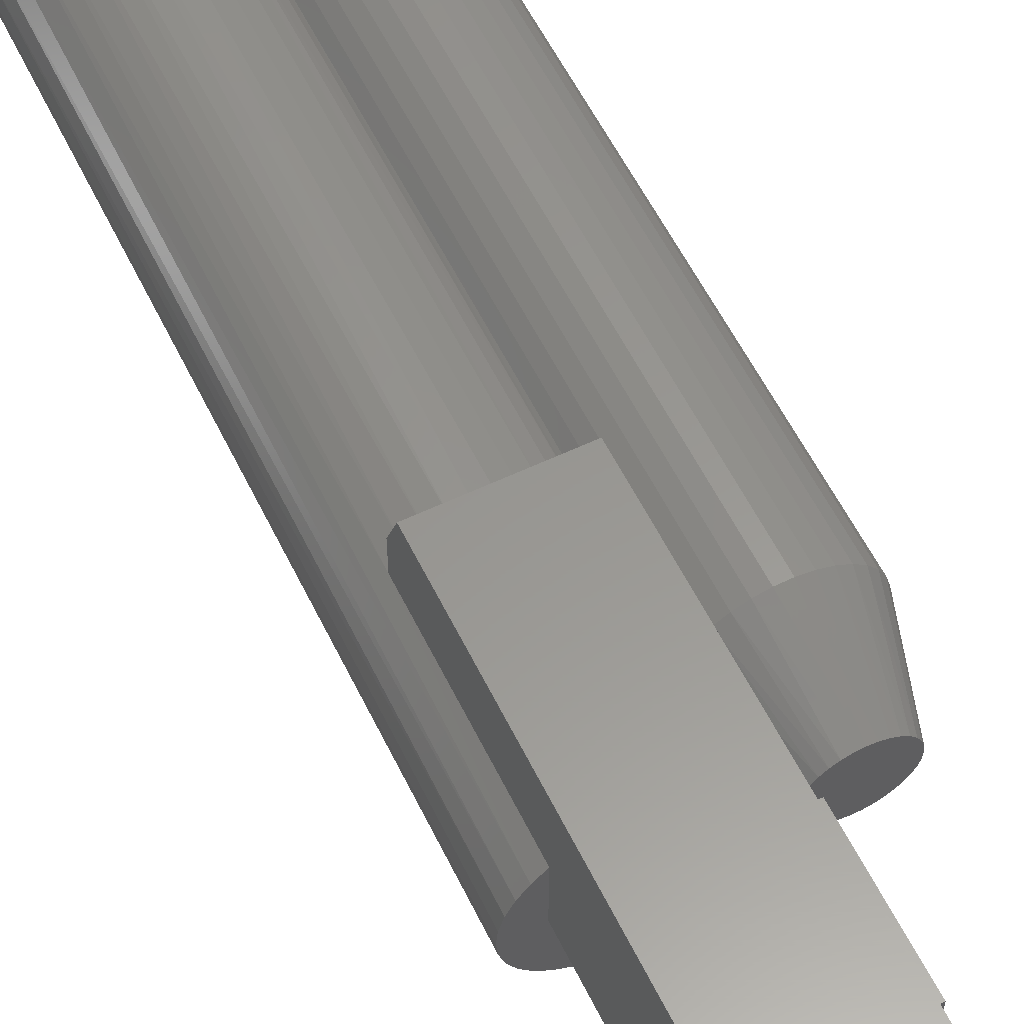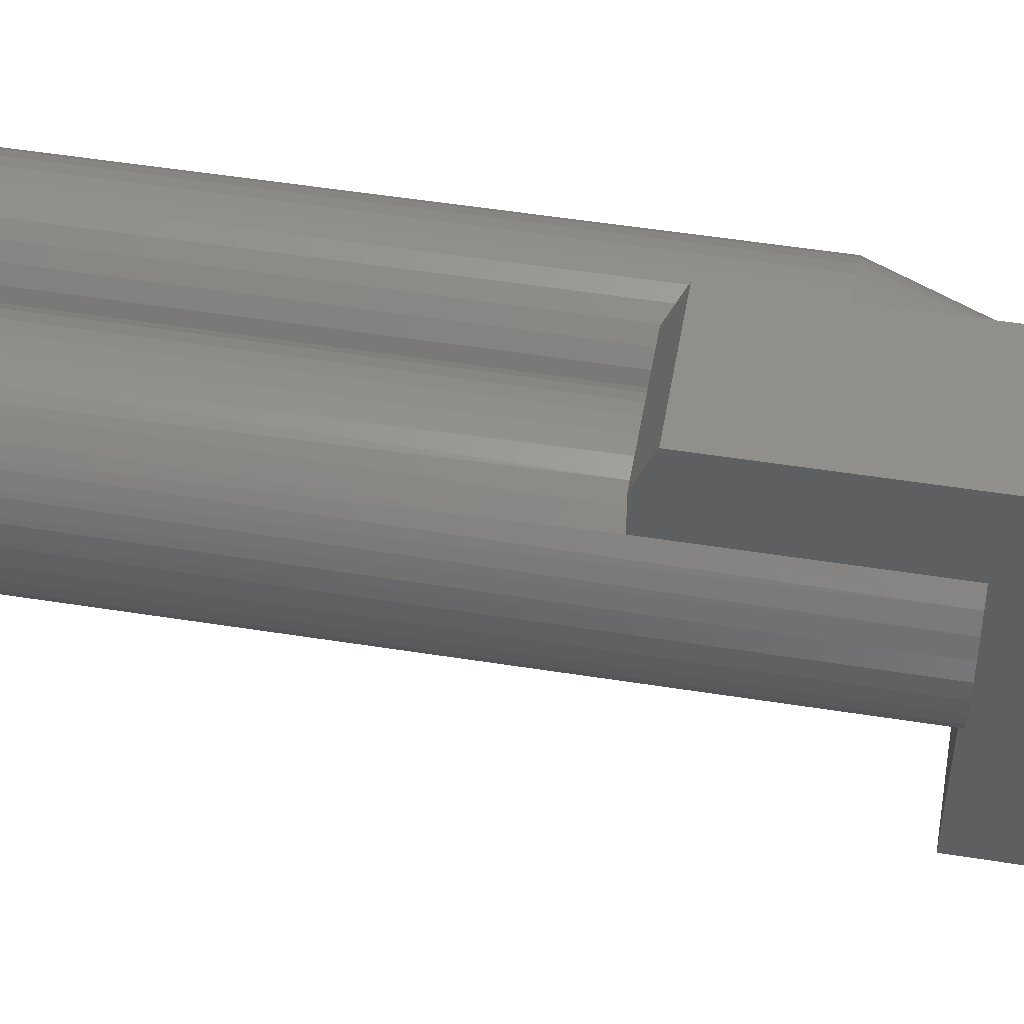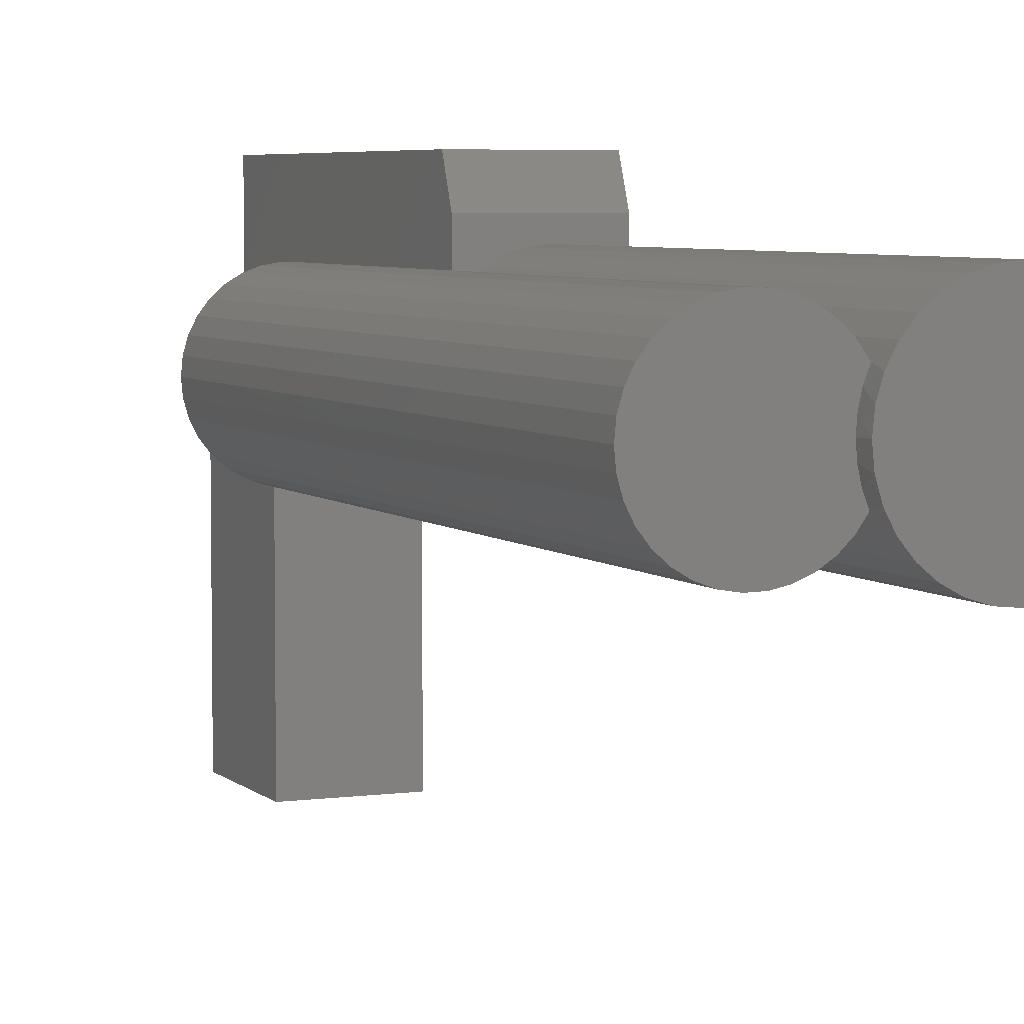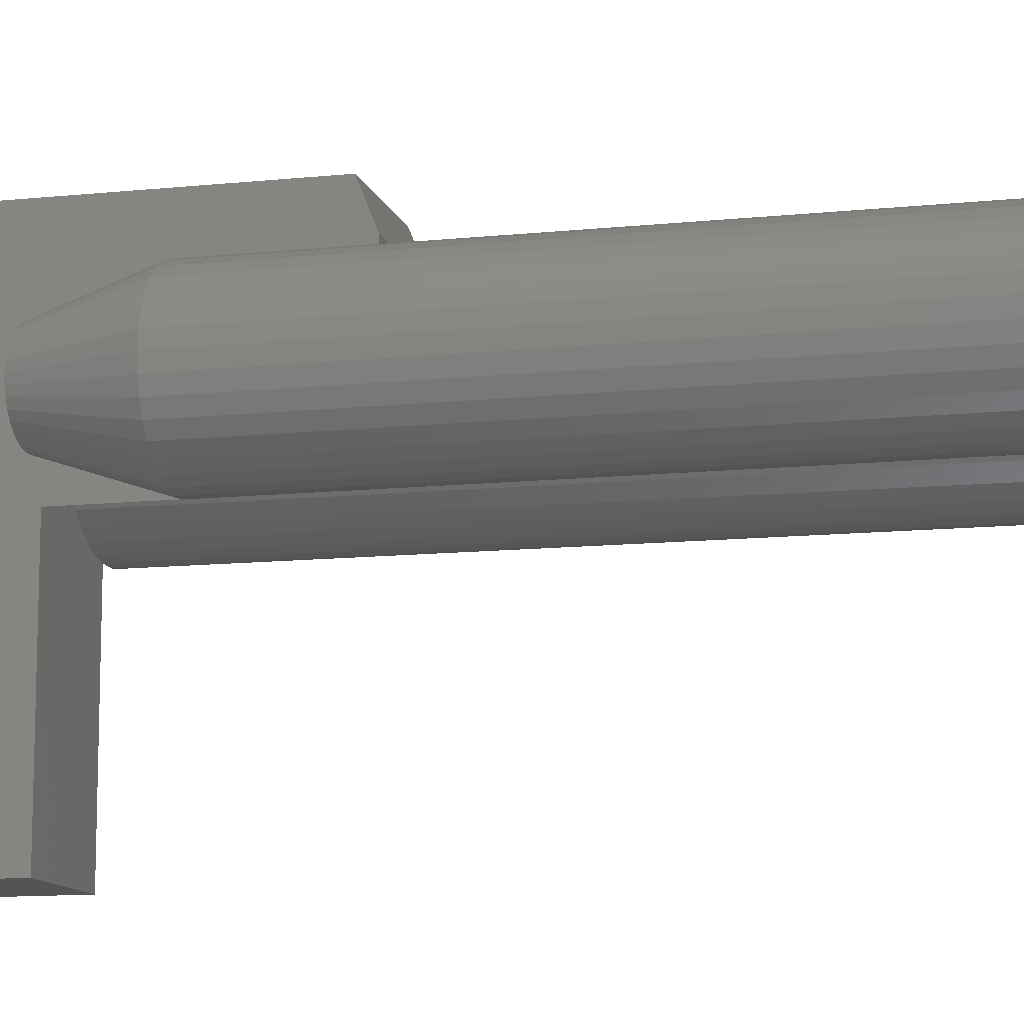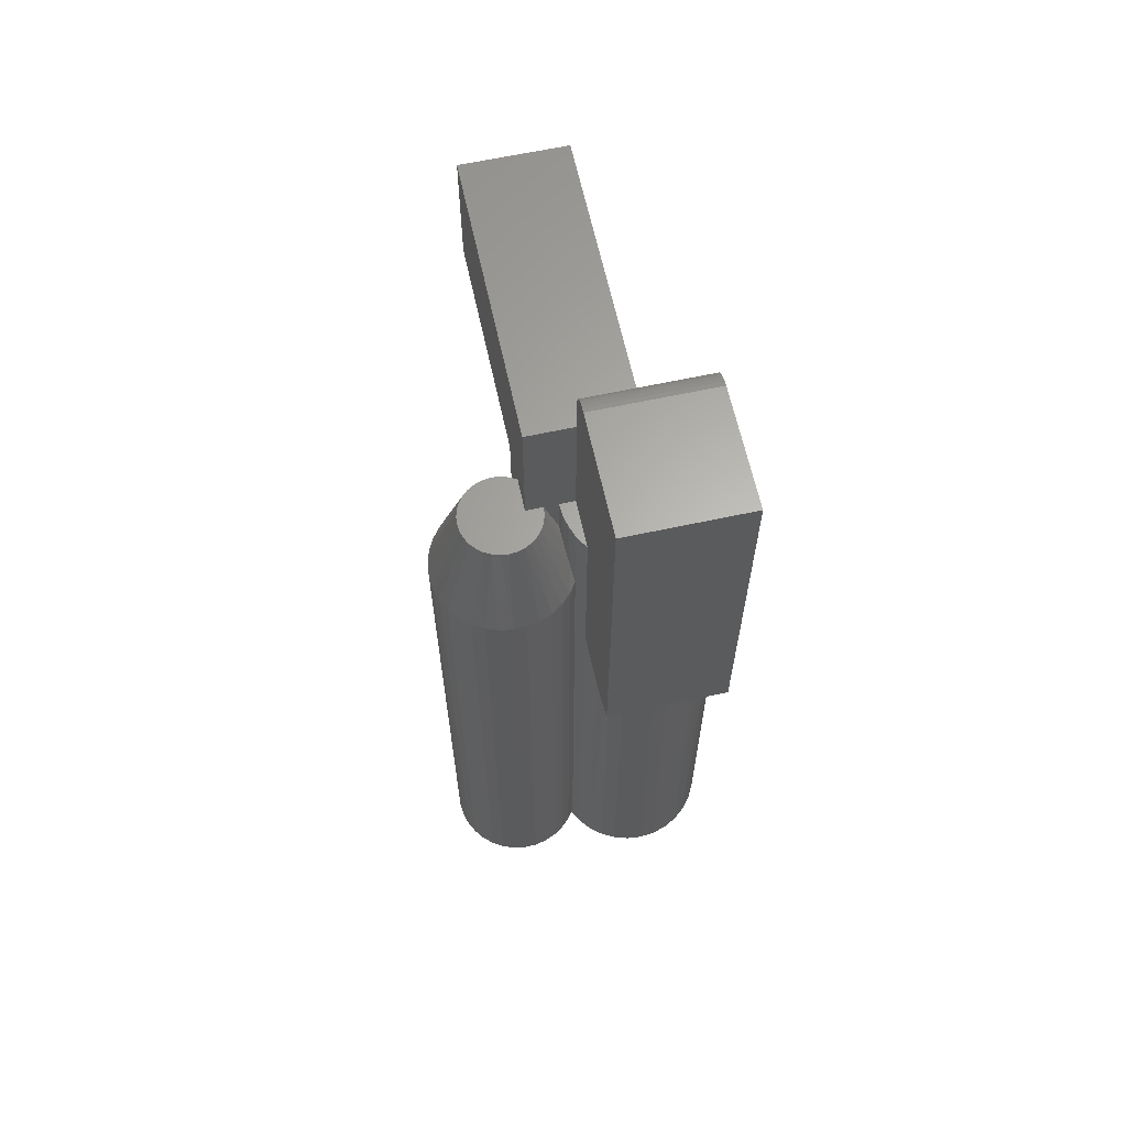
<metadata>
{"format":"stl","ext":"stl","renderer":"f3d","projection":"perspective","resolution":1024,"background":"white","views":[{"elev":58.5,"azim":153.9,"up":"+Z"},{"elev":51.3,"azim":99.8,"up":"+Z"},{"elev":5.2,"azim":-23.2,"up":"+Z"},{"elev":-11.7,"azim":-75.8,"up":"+Z"},{"elev":63.8,"azim":-12.3,"up":"+Y"}]}
</metadata>
<code>
# stl→obj: 205 verts, 406 faces
v -0.1094 0 -0.0327
v -0.1094 0 0
v -0.1094 0.01957 0
v -0.1094 -0.09375 -0.06733
v -0.1094 0 -0.06733
v -0.1094 0.1328 0
v -0.1094 0.1328 -0.2891
v -0.1094 0.01957 -0.2891
v -0.1094 0 -0.2891
v -0.09856 -0.7344 -0.06265
v -0.1108 -0.7344 -0.0678
v -0.09756 0 -0.06211
v -0.08688 0 -0.05483
v -0.08747 -0.7344 -0.05531
v -0.07031 -4.168e-18 -0.03513
v -0.07031 -0.7344 -0.03513
v -0.0777 0 -0.04574
v -0.07794 -0.7344 -0.04603
v -0.1225 -0.09375 -0.0704
v -0.1238 -0.7344 -0.07057
v -0.1359 -0.09375 -0.07095
v -0.1371 -0.7344 -0.07087
v -0.1492 -0.09375 -0.06895
v -0.1502 -0.7344 -0.06869
v -0.1619 -0.09375 -0.06449
v -0.1627 -0.7344 -0.0641
v -0.1735 -0.09375 -0.05771
v -0.1741 -0.7344 -0.05727
v -0.1837 -0.09375 -0.04887
v -0.1841 -0.7344 -0.04842
v -0.1919 -0.09375 -0.03827
v -0.1922 -0.7344 -0.03788
v -0.1981 -0.09375 -0.0263
v -0.1982 -0.7344 -0.02602
v -0.2019 -0.09375 -0.01339
v -0.2019 -0.7344 -0.01324
v -0.2031 -0.09375 8.701e-18
v -0.2031 -0.7344 8.701e-18
v -0.2019 -0.09375 0.01324
v -0.2019 -0.7344 0.01324
v -0.1982 -0.09375 0.02602
v -0.1982 -0.7344 0.02602
v -0.1922 -0.09375 0.03788
v -0.1922 -0.7344 0.03788
v -0.1841 -0.09375 0.04842
v -0.1841 -0.7344 0.04842
v -0.1741 -0.09375 0.05727
v -0.1741 -0.7344 0.05727
v -0.1627 -0.09375 0.0641
v -0.1627 -0.7344 0.0641
v -0.1502 -0.09375 0.06869
v -0.1502 -0.7344 0.06869
v -0.1371 -0.09375 0.07087
v -0.1371 -0.7344 0.07087
v -0.1238 -0.09375 0.07057
v -0.1238 -0.7344 0.07057
v -0.1108 -0.09375 0.0678
v -0.1108 -0.7344 0.0678
v -0.09856 -0.09375 0.06265
v -0.09856 -0.7344 0.06265
v -0.08747 -0.09375 0.05531
v -0.08747 -0.7344 0.05531
v -0.07794 -0.09375 0.04603
v -0.07794 -0.7344 0.04603
v -0.07031 -0.09375 0.03513
v -0.07031 -0.7344 0.03513
v -0.1156 -2.083e-18 -0.03626
v -0.1505 -4.019e-18 -0.03527
v -0.1566 -4.355e-18 -0.03136
v -0.1473 -3.84e-18 0.03677
v -0.1398 -3.426e-18 0.03904
v -0.1321 -2.995e-18 0.0398
v -0.1243 -2.564e-18 0.03904
v -0.1168 -2.149e-18 0.03677
v -0.1542 -4.222e-18 0.03309
v -0.11 -1.767e-18 0.03309
v -0.1602 -4.557e-18 0.02814
v -0.1039 -1.432e-18 0.02814
v -0.1652 -4.832e-18 0.02211
v -0.09898 -1.158e-18 0.02211
v -0.1688 -5.036e-18 0.01523
v -0.0953 -9.534e-19 0.01523
v -0.1711 -5.162e-18 0.007765
v -0.09303 -8.276e-19 0.007765
v -0.1719 -5.204e-18 2.528e-10
v -0.1439 -3.649e-18 -0.03802
v -0.1225 -2.461e-18 -0.03862
v -0.1296 -2.857e-18 -0.03973
v -0.1368 -3.257e-18 -0.03952
v -0.1618 -4.647e-18 -0.02642
v -0.1661 -4.885e-18 -0.02061
v -0.1693 -5.06e-18 -0.01413
v -0.1712 -5.168e-18 -0.007183
v -0.09227 -7.852e-19 -9.63e-35
v -0.0625 -3.734e-18 0.04844
v -0.0625 0 0
v -0.07812 -7.704e-34 8.378e-17
v -0.07724 4.888e-20 0.01205
v -0.07462 1.945e-19 0.02384
v -0.07031 4.337e-19 0.03513
v -0.07812 -0.04243 7.52e-15
v -0.07809 -0.04269 0.002378
v -0.07362 -0.0737 0.02696
v -0.07812 -0.75 4.696e-17
v -0.07724 -0.7344 0.01205
v -0.07812 -0.7344 4.696e-17
v -0.07653 -0.75 0.01617
v 0.05674 -0.1953 0.06458
v 0.05082 -0.75 0.06892
v 0.06339 -0.75 0.05862
v 0.04431 -0.1953 0.07286
v -0.07707 -0.05024 0.01316
v -0.07552 -0.06113 0.0206
v -0.02695 -0.75 0.07658
v -0.0114 -0.75 0.0813
v -0.01371 -0.1953 0.08081
v 0.0011 -0.1953 0.08281
v 0.00477 -0.75 0.08289
v 0.01603 -0.1953 0.08213
v 0.02094 -0.75 0.0813
v 0.03059 -0.1953 0.07877
v 0.03649 -0.75 0.07658
v 0.06739 3.476e-18 0.05432
v 0.07369 -0.75 0.04605
v 0.07604 3.957e-18 0.04233
v 0.08135 -0.75 0.03172
v 0.08243 4.311e-18 0.02899
v 0.08607 -0.75 0.01617
v -0.07462 -0.7344 0.02384
v -0.07182 -0.75 0.03172
v -0.0625 -0.1953 0.04844
v -0.06415 -0.75 0.04605
v -0.05385 -0.75 0.05862
v -0.05271 -0.1953 0.05973
v -0.07799 -0.04348 0.004775
v -0.07781 -0.04481 0.00721
v -0.07756 -0.04671 0.009702
v 0.05674 2.885e-18 0.06458
v -0.04106 -0.1953 0.06908
v -0.04128 -0.75 0.06892
v -0.02791 -0.1953 0.07618
v 0.08766 -0.75 -1.015e-17
v 0.08766 4.602e-18 -1.015e-17
v 0.08635 4.528e-18 0.01473
v -0.0625 0.1328 0
v -0.07724 -0.7344 -0.01205
v -0.07462 -0.7344 -0.02384
v -0.004523 0.1328 0
v -0.004523 0.1328 -0.2891
v -0.004523 0 0
v -0.004523 0 -0.08237
v -0.004523 0 -0.2891
v -0.01834 -1.283e-18 -0.07961
v -0.03148 -2.012e-18 -0.07455
v -0.05428 -3.278e-18 -0.05818
v -0.04358 -2.684e-18 -0.06733
v -0.06328 -3.778e-18 -0.04734
v 0.06339 -0.75 -0.05862
v -0.04128 -0.75 -0.06892
v 0.05082 -0.75 -0.06892
v -0.02695 -0.75 -0.07658
v 0.03649 -0.75 -0.07658
v -0.0114 -0.75 -0.0813
v 0.02094 -0.75 -0.0813
v 0.00477 -0.75 -0.08289
v 0.08607 -0.75 -0.01617
v -0.07653 -0.75 -0.01617
v 0.08135 -0.75 -0.03172
v -0.07182 -0.75 -0.03172
v 0.07369 -0.75 -0.04605
v -0.06415 -0.75 -0.04605
v -0.05385 -0.75 -0.05862
v 0.02622 1.19e-18 -0.08007
v 0.01095 3.433e-19 -0.08266
v 0.05674 0 0
v 0.08622 4.521e-18 -0.01541
v 0.08193 4.283e-18 -0.03029
v 0.07496 3.896e-18 -0.04411
v 0.06553 3.373e-18 -0.05639
v 0.05399 2.732e-18 -0.0667
v 0.04073 1.996e-18 -0.07469
v -0.0625 0.1719 0
v -0.0625 0.1953 0.02344
v -0.0625 0.1935 0.01447
v -0.0625 0.1953 0.1406
v -0.0625 0.1949 0.01887
v -0.0625 0.1849 0.00395
v -0.0625 0.1808 0.001784
v -0.0625 0.1914 0.01042
v -0.0625 0.1884 0.006865
v -0.0625 -0.1797 0.1406
v -0.0625 0.1764 0.0004503
v -0.0625 -0.1953 0.1016
v 0.05674 0.1719 0
v 0.05674 0.1953 0.02344
v 0.05674 0.1935 0.01447
v 0.05674 0.1949 0.01887
v 0.05674 -0.1797 0.1406
v 0.05674 -0.1953 0.1016
v 0.05674 0.1953 0.1406
v 0.05674 0.1764 0.0004503
v 0.05674 0.1808 0.001784
v 0.05674 0.1849 0.00395
v 0.05674 0.1884 0.006865
v 0.05674 0.1914 0.01042
f 1 2 3
f 4 1 5
f 6 7 8
f 6 8 9
f 6 9 5
f 6 5 1
f 6 1 3
f 10 11 4
f 10 4 5
f 10 5 12
f 10 12 13
f 10 13 14
f 15 16 17
f 17 16 18
f 17 18 13
f 13 18 14
f 4 11 19
f 19 11 20
f 19 20 21
f 21 20 22
f 21 22 23
f 23 22 24
f 23 24 25
f 25 24 26
f 25 26 27
f 27 26 28
f 27 28 29
f 29 28 30
f 29 30 31
f 31 30 32
f 31 32 33
f 33 32 34
f 33 34 35
f 35 34 36
f 35 36 37
f 37 36 38
f 37 38 39
f 39 38 40
f 39 40 41
f 41 40 42
f 41 42 43
f 43 42 44
f 43 44 45
f 45 44 46
f 45 46 47
f 47 46 48
f 47 48 49
f 49 48 50
f 49 50 51
f 51 50 52
f 51 52 53
f 53 52 54
f 53 54 55
f 55 54 56
f 55 56 57
f 57 56 58
f 57 58 59
f 59 58 60
f 59 60 61
f 61 60 62
f 61 62 63
f 63 62 64
f 63 64 65
f 65 64 66
f 67 68 1
f 68 69 1
f 70 71 72
f 70 72 73
f 74 70 73
f 75 70 74
f 76 75 74
f 77 75 76
f 78 77 76
f 79 77 78
f 80 79 78
f 81 79 80
f 82 81 80
f 83 81 82
f 84 83 82
f 83 84 85
f 86 68 67
f 87 86 67
f 88 89 86
f 86 87 88
f 2 1 69
f 2 69 90
f 2 90 91
f 2 91 92
f 2 92 93
f 2 93 85
f 2 85 84
f 2 84 94
f 95 96 97
f 95 97 98
f 95 98 99
f 95 99 100
f 97 101 102
f 65 100 103
f 65 95 100
f 104 105 106
f 104 107 105
f 108 109 110
f 108 111 109
f 99 112 113
f 113 103 99
f 100 99 103
f 114 115 116
f 117 116 115
f 115 118 117
f 119 117 118
f 118 120 119
f 121 119 120
f 120 122 121
f 111 121 122
f 122 109 111
f 123 124 125
f 125 124 126
f 125 126 127
f 127 126 128
f 129 105 107
f 107 130 129
f 131 95 132
f 131 132 133
f 131 133 134
f 66 129 130
f 66 130 132
f 66 132 95
f 66 95 65
f 98 97 102
f 98 102 135
f 98 135 136
f 98 136 137
f 98 137 112
f 98 112 99
f 138 108 123
f 123 108 110
f 123 110 124
f 134 133 139
f 139 133 140
f 139 140 141
f 141 140 114
f 141 114 116
f 142 143 128
f 128 143 144
f 128 144 127
f 94 3 2
f 94 101 97
f 145 6 3
f 145 3 94
f 145 94 97
f 145 97 96
f 56 54 52
f 56 52 58
f 58 52 50
f 58 50 60
f 60 50 48
f 60 48 62
f 62 48 46
f 62 46 64
f 64 46 44
f 66 64 44
f 32 30 18
f 14 18 30
f 30 28 14
f 10 14 28
f 28 26 10
f 10 26 24
f 10 24 11
f 11 24 22
f 11 22 20
f 66 44 129
f 129 44 42
f 129 42 105
f 105 42 40
f 105 40 106
f 106 40 38
f 106 38 146
f 146 38 36
f 146 36 147
f 147 36 34
f 147 34 16
f 16 34 32
f 16 32 18
f 6 145 7
f 7 145 148
f 7 148 149
f 150 151 148
f 148 151 152
f 148 152 149
f 151 153 152
f 153 154 152
f 155 12 156
f 155 13 12
f 13 155 157
f 157 17 13
f 17 157 15
f 5 9 152
f 5 152 154
f 5 154 156
f 5 156 12
f 115 120 118
f 120 115 114
f 120 114 122
f 122 114 140
f 122 140 109
f 109 140 133
f 109 133 110
f 158 159 160
f 160 159 161
f 160 161 162
f 162 161 163
f 162 163 164
f 164 163 165
f 110 133 124
f 124 133 132
f 124 132 126
f 126 132 130
f 126 130 128
f 128 130 107
f 128 107 142
f 142 107 104
f 142 104 166
f 166 104 167
f 166 167 168
f 168 167 169
f 168 169 170
f 170 169 171
f 170 171 158
f 158 171 172
f 158 172 159
f 173 174 151
f 175 138 123
f 175 123 125
f 175 125 127
f 175 127 144
f 175 144 143
f 175 143 176
f 175 176 150
f 150 176 177
f 150 177 178
f 150 178 179
f 150 179 180
f 150 180 181
f 150 181 173
f 150 173 151
f 104 146 167
f 104 106 146
f 168 170 178
f 179 178 170
f 170 158 179
f 180 179 158
f 158 160 180
f 181 180 160
f 160 162 181
f 173 181 162
f 162 164 173
f 174 173 164
f 164 165 174
f 163 161 153
f 153 161 154
f 154 161 159
f 16 169 147
f 169 167 147
f 147 167 146
f 151 174 165
f 151 165 163
f 151 163 153
f 171 169 16
f 171 16 15
f 171 15 157
f 171 157 155
f 171 155 172
f 143 142 176
f 176 142 166
f 176 166 177
f 177 166 168
f 177 168 178
f 172 155 159
f 159 155 156
f 159 156 154
f 37 83 85
f 37 39 83
f 103 82 80
f 103 113 82
f 63 80 78
f 65 103 63
f 80 63 103
f 61 78 76
f 61 63 78
f 59 76 74
f 59 61 76
f 73 55 57
f 73 57 74
f 57 59 74
f 72 53 55
f 72 55 73
f 71 51 53
f 71 53 72
f 70 49 51
f 70 51 71
f 75 47 49
f 75 49 70
f 77 45 47
f 77 47 75
f 79 43 45
f 79 45 77
f 81 41 43
f 81 43 79
f 39 41 83
f 83 41 81
f 101 94 102
f 82 113 112
f 84 82 112
f 84 112 137
f 84 137 136
f 84 136 135
f 84 135 102
f 84 102 94
f 85 35 37
f 85 93 35
f 92 33 35
f 92 35 93
f 91 31 33
f 91 33 92
f 90 29 31
f 90 31 91
f 69 27 29
f 69 29 90
f 68 25 27
f 68 27 69
f 86 23 25
f 86 25 68
f 89 21 23
f 89 23 86
f 88 19 21
f 88 21 89
f 87 19 88
f 4 19 87
f 4 87 67
f 4 67 1
f 145 95 182
f 145 96 95
f 183 184 185
f 183 186 184
f 187 188 189
f 189 190 187
f 191 185 192
f 191 192 182
f 191 182 95
f 191 95 131
f 191 131 193
f 192 185 184
f 192 184 189
f 192 189 188
f 182 194 145
f 145 194 148
f 194 175 148
f 148 175 150
f 9 8 152
f 152 8 7
f 152 7 149
f 195 196 197
f 194 138 175
f 108 198 199
f 200 198 108
f 200 108 138
f 200 138 194
f 200 194 201
f 200 201 202
f 200 202 203
f 200 203 204
f 200 204 205
f 200 205 196
f 200 196 195
f 195 183 200
f 200 183 185
f 194 182 201
f 201 182 192
f 201 192 202
f 202 192 188
f 202 188 203
f 203 188 187
f 203 187 204
f 204 187 190
f 204 190 205
f 205 190 189
f 205 189 196
f 196 189 184
f 196 184 197
f 197 184 186
f 197 186 195
f 195 186 183
f 191 198 185
f 185 198 200
f 193 131 134
f 193 134 139
f 193 139 141
f 193 141 116
f 193 116 117
f 193 117 199
f 199 117 119
f 199 119 121
f 199 121 111
f 199 111 108
f 198 191 199
f 199 191 193

</code>
